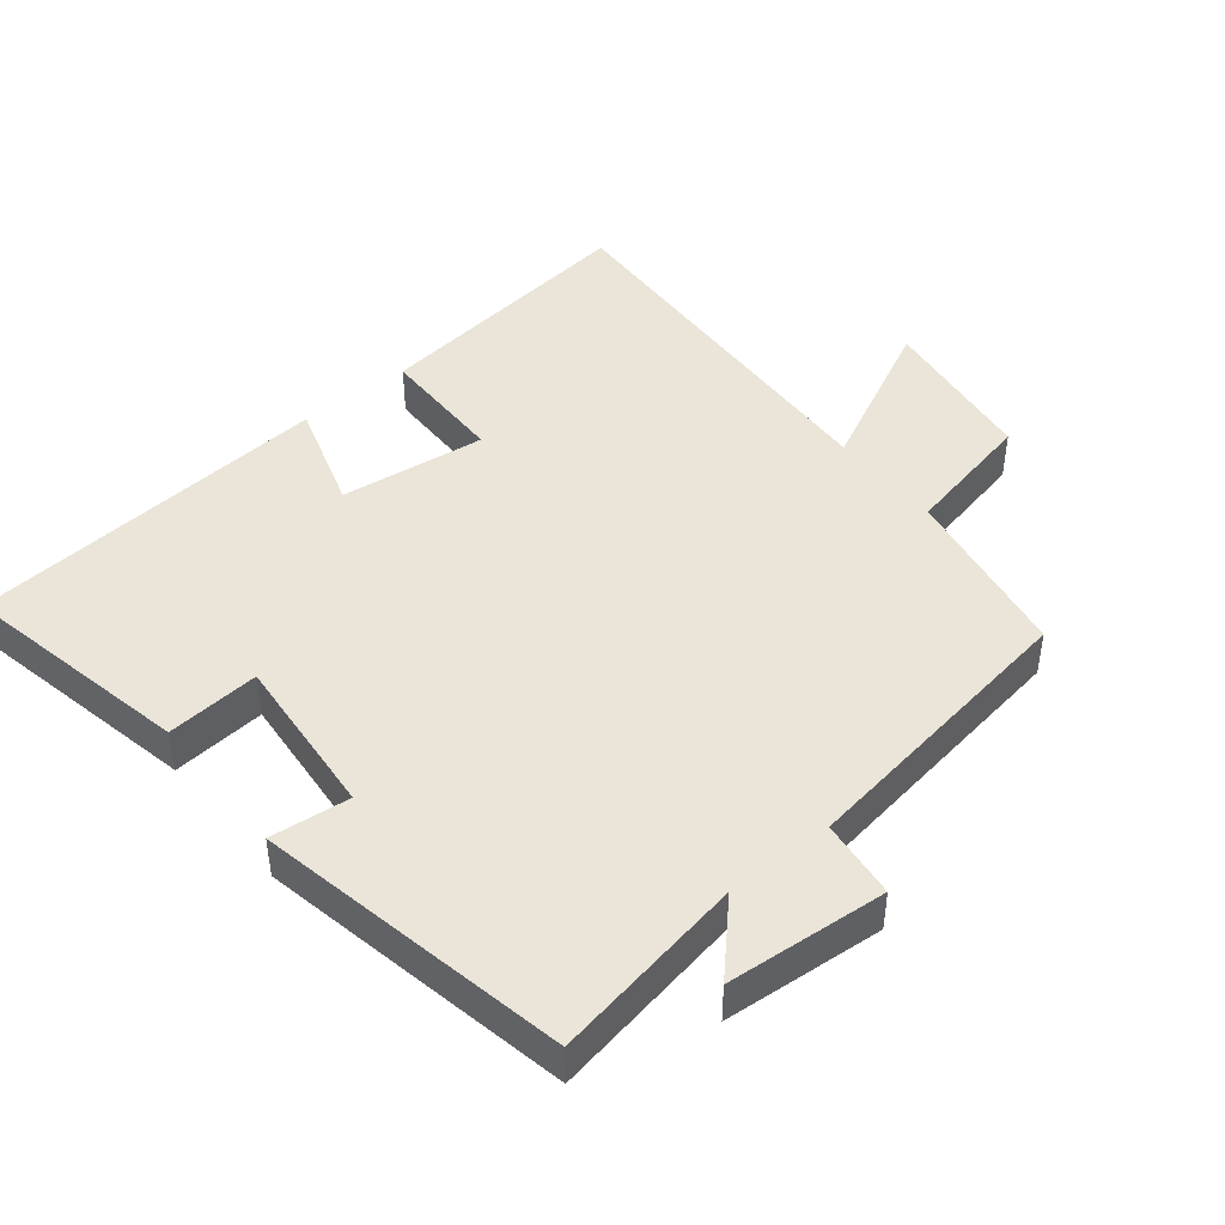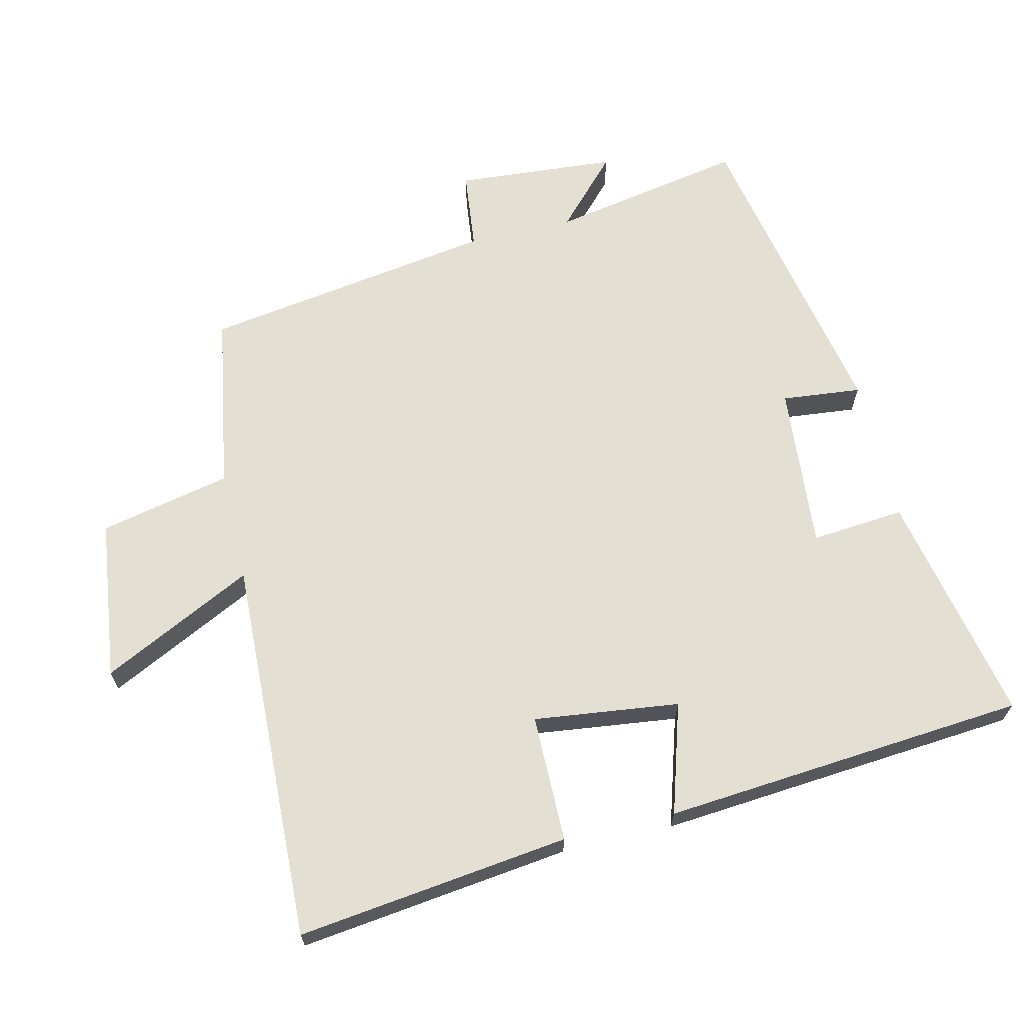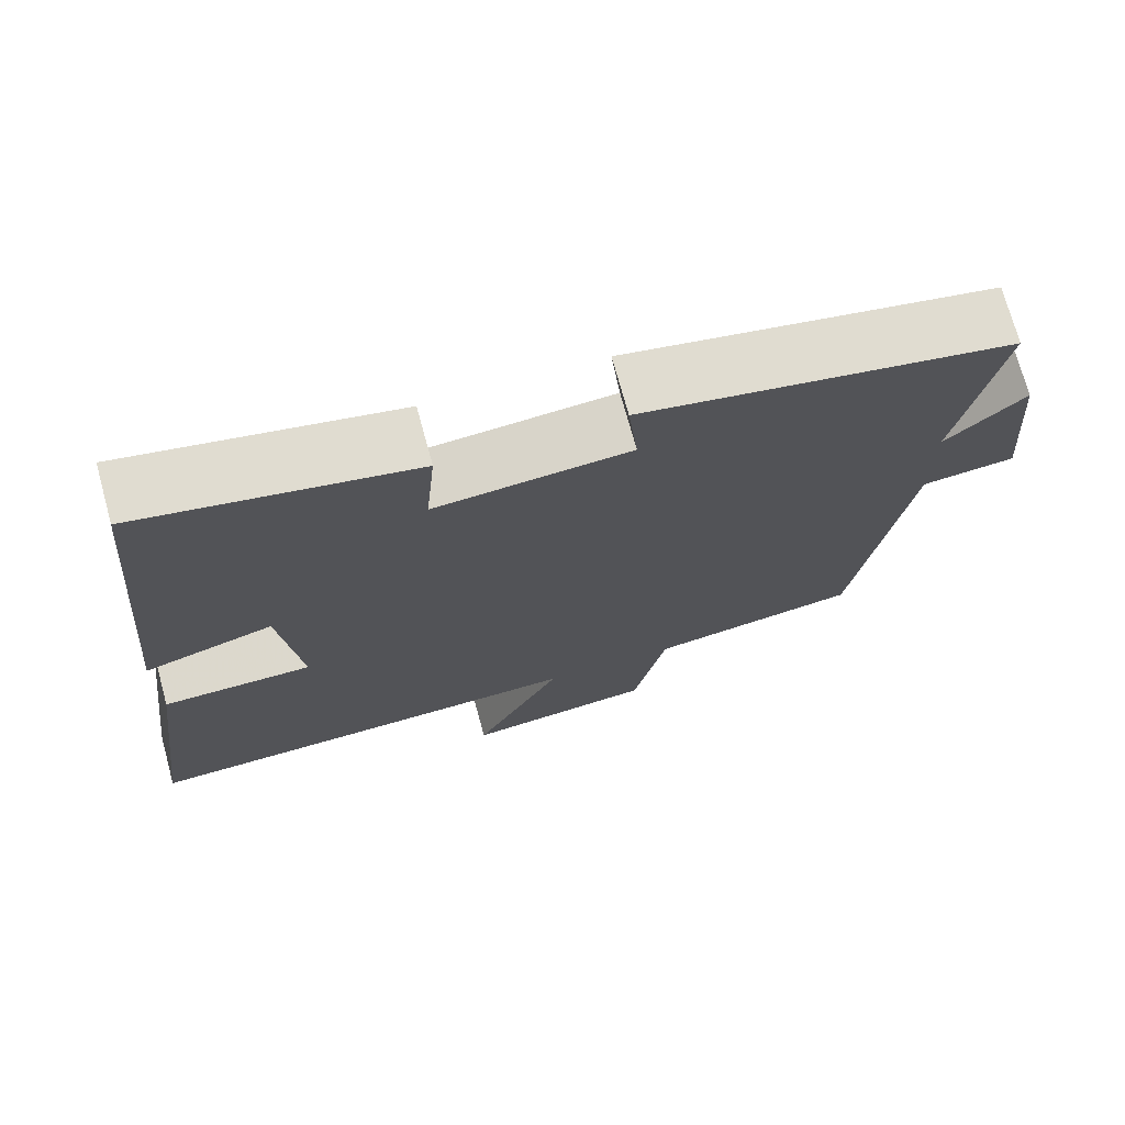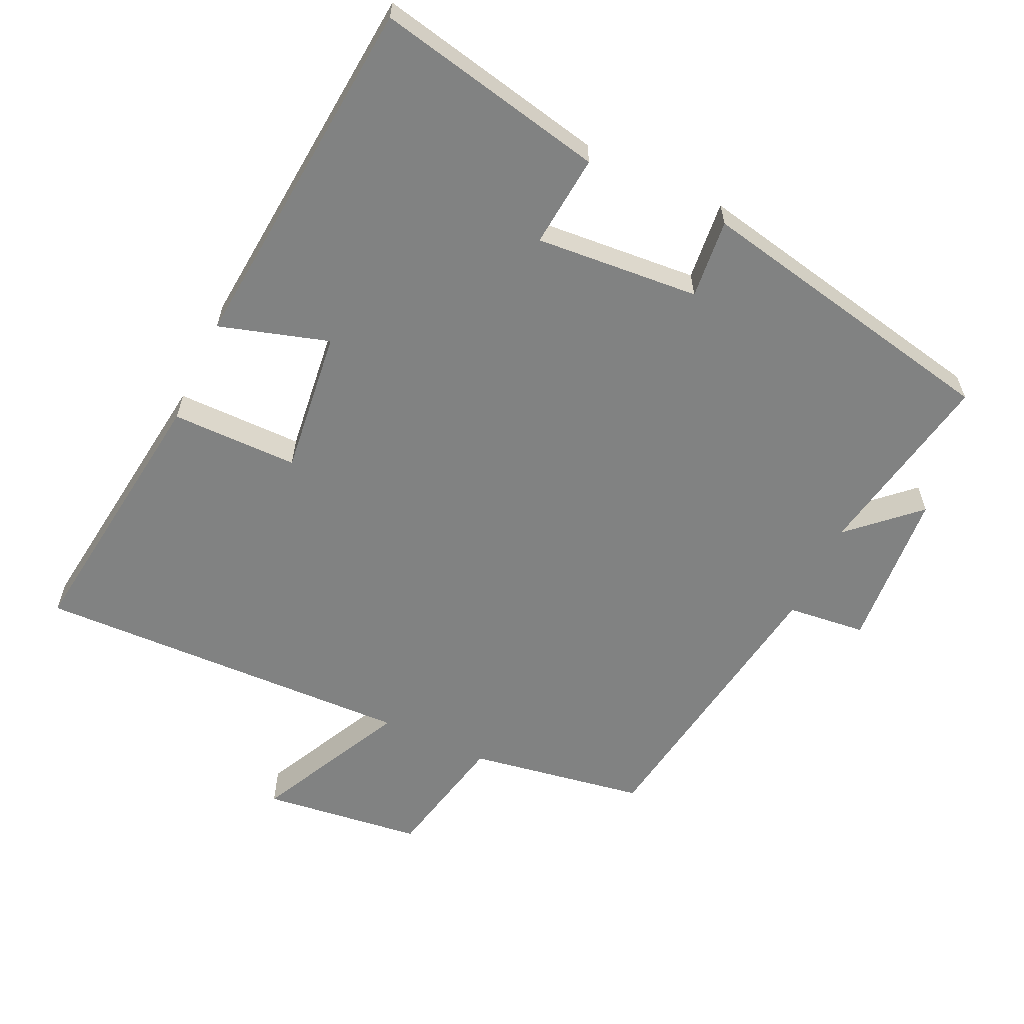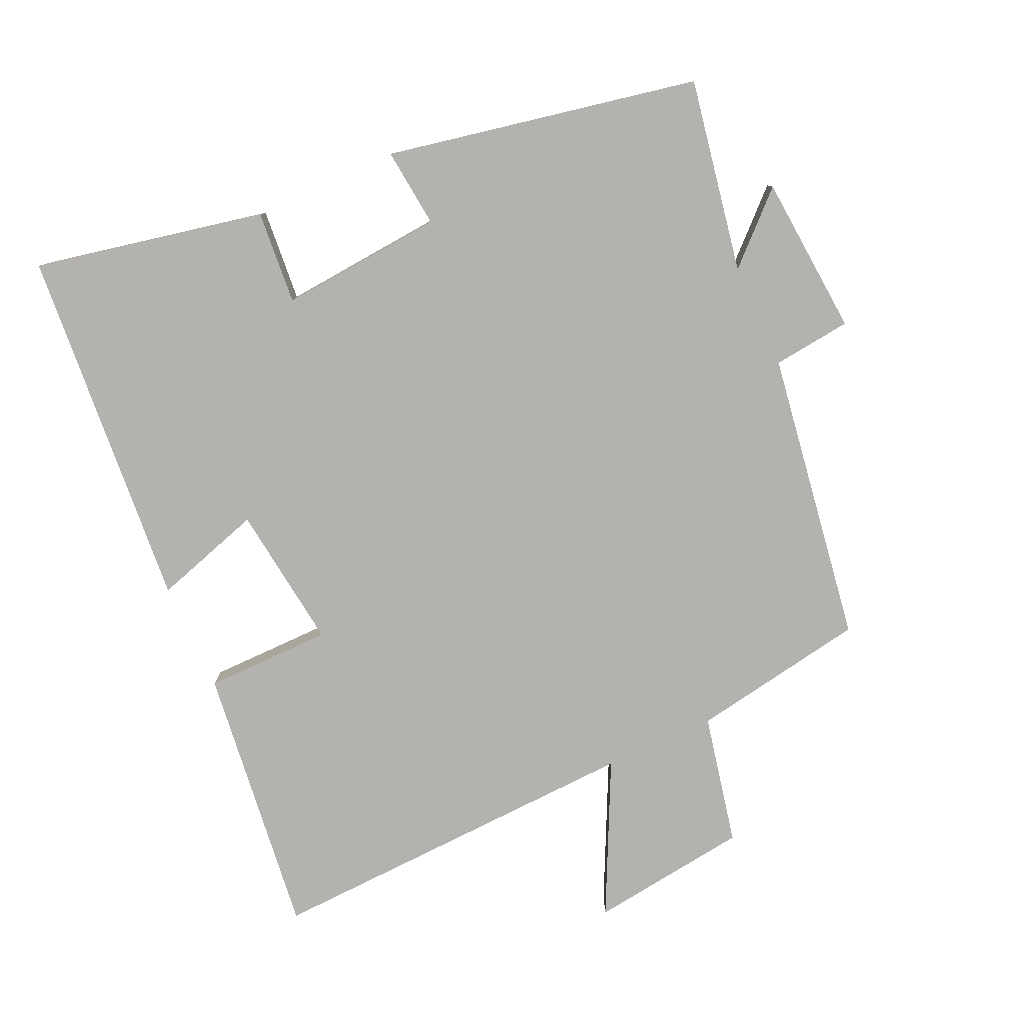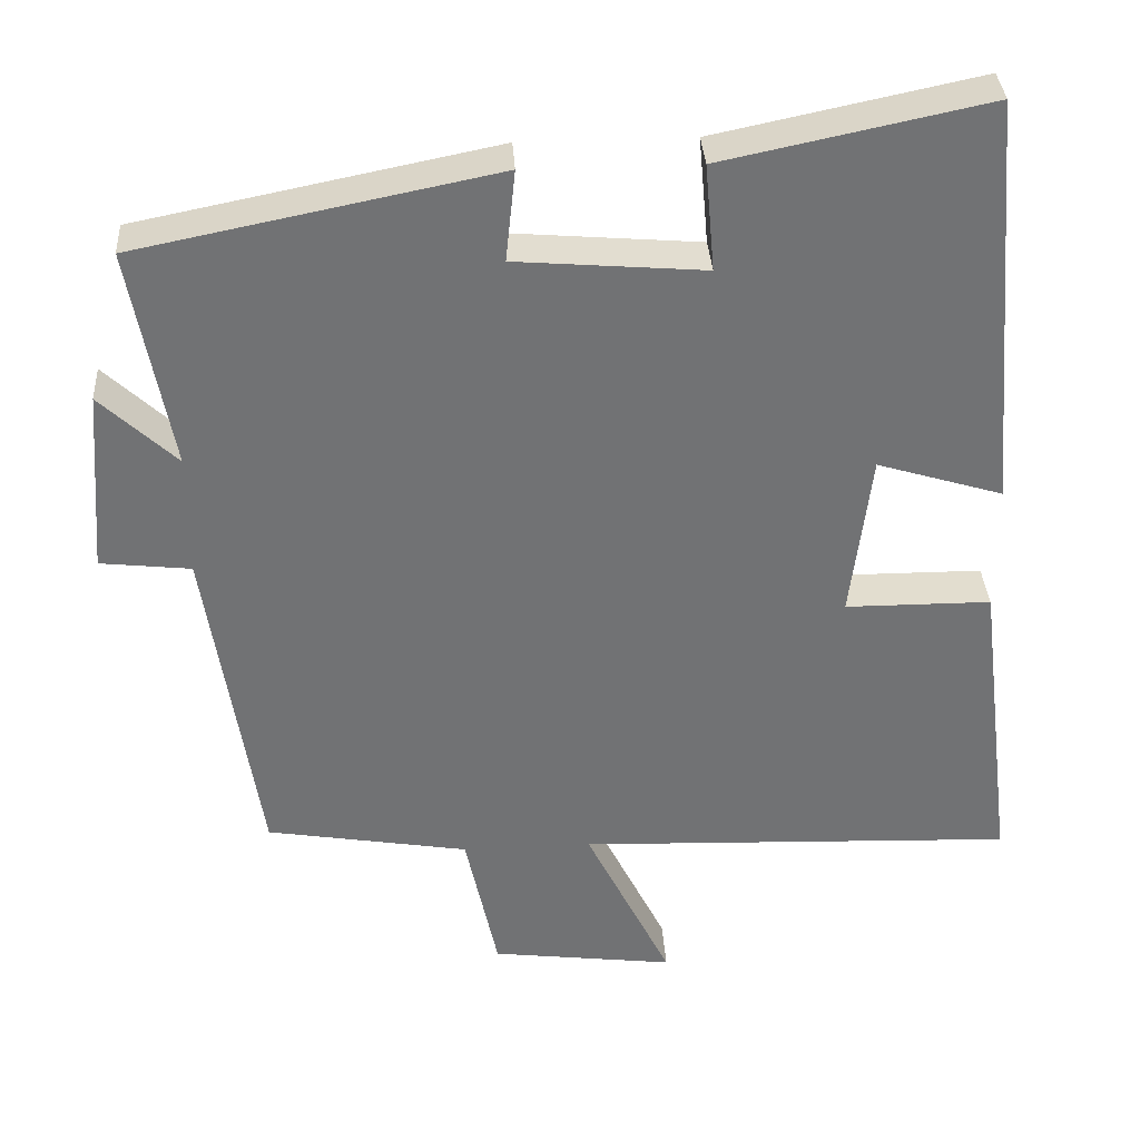
<metadata>
{"format":"obj","ext":"obj","renderer":"f3d","projection":"perspective","resolution":1024,"background":"white","views":[{"elev":45.1,"azim":51.2,"up":"+Y"},{"elev":66.5,"azim":-103.3,"up":"+Y"},{"elev":72.5,"azim":-15.3,"up":"+Z"},{"elev":-60.6,"azim":-25.3,"up":"+Y"},{"elev":-79.7,"azim":24.6,"up":"+Y"},{"elev":34.8,"azim":176.4,"up":"+Z"}]}
</metadata>
<code>
v -0.549 0.07 -0.521
v -0.5 0.07 -0.124
v -0.314 0.07 -0.123
v -0.34 0.07 0.089
v -0.5 0.07 0.04
v -0.456 0.07 0.57
v -0.119 0.07 0.5
v -0.131 0.07 0.364
v 0.109 0.07 0.384
v 0.097 0.07 0.5
v 0.552 0.07 0.409
v 0.5 0.07 0.127
v 0.597 0.07 0.218
v 0.615 0.07 -0.016
v 0.5 0.07 -0.029
v 0.434 0.07 -0.456
v 0.176 0.07 -0.5
v 0.135 0.07 -0.691
v -0.099 0.07 -0.721
v 0.01 0.07 -0.5
v -0.549 0 -0.521
v -0.5 0 -0.124
v -0.314 0 -0.123
v -0.34 0 0.089
v -0.5 0 0.04
v -0.456 0 0.57
v -0.119 0 0.5
v -0.131 0 0.364
v 0.109 0 0.384
v 0.097 0 0.5
v 0.552 0 0.409
v 0.5 0 0.127
v 0.597 0 0.218
v 0.615 0 -0.016
v 0.5 0 -0.029
v 0.434 0 -0.456
v 0.176 0 -0.5
v 0.135 0 -0.691
v -0.099 0 -0.721
v 0.01 0 -0.5
f 17 18 19 20
f 15 16 17 20
f 15 20 1
f 12 13 14 15
f 12 15 1
f 9 10 11 12
f 8 9 12
f 6 7 8
f 5 6 8
f 4 5 8
f 3 4 8 12
f 1 2 3
f 1 3 12
f 40 39 38 37
f 40 37 36 35
f 21 40 35
f 35 34 33 32
f 21 35 32
f 32 31 30 29
f 32 29 28
f 28 27 26
f 28 26 25
f 28 25 24
f 32 28 24 23
f 23 22 21
f 32 23 21
f 1 21 22 2
f 2 22 23 3
f 3 23 24 4
f 4 24 25 5
f 5 25 26 6
f 6 26 27 7
f 7 27 28 8
f 8 28 29 9
f 9 29 30 10
f 10 30 31 11
f 11 31 32 12
f 12 32 33 13
f 13 33 34 14
f 14 34 35 15
f 15 35 36 16
f 16 36 37 17
f 17 37 38 18
f 18 38 39 19
f 19 39 40 20
f 20 40 21 1

</code>
